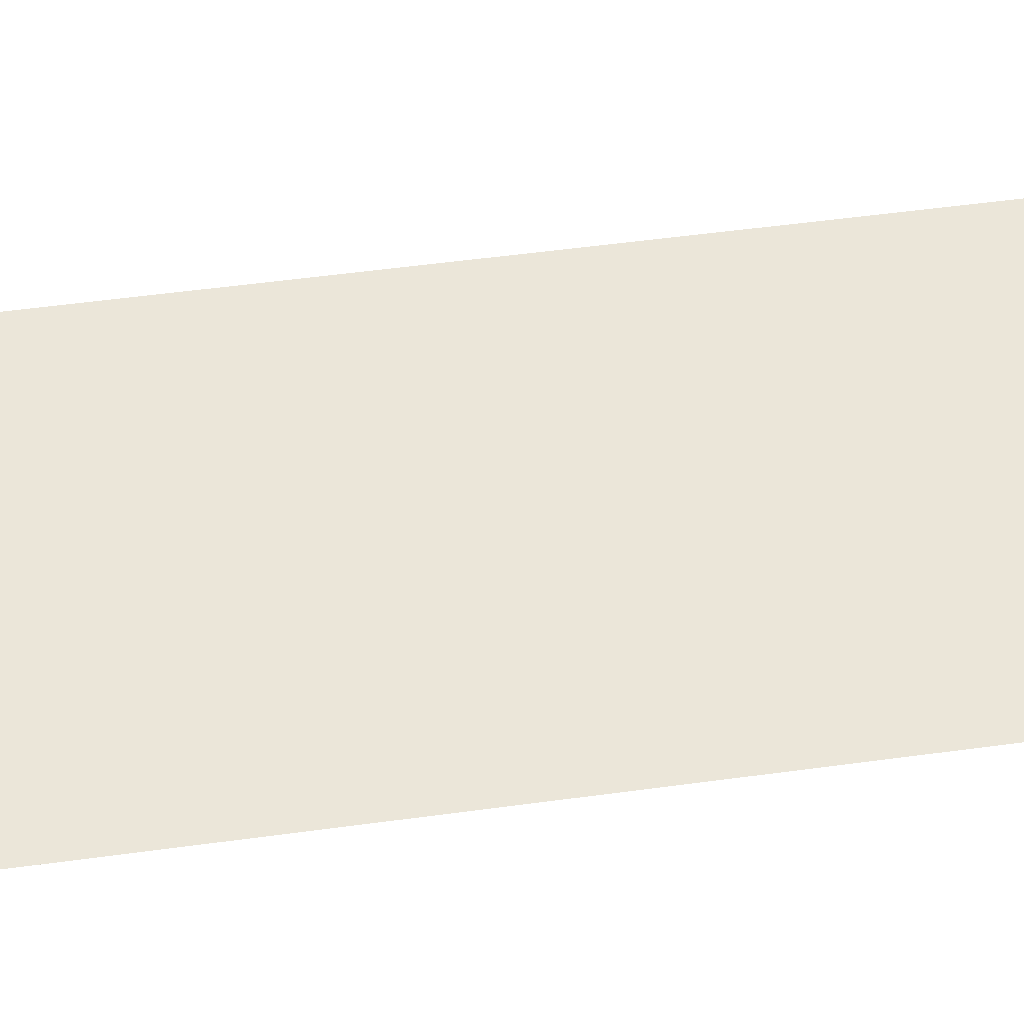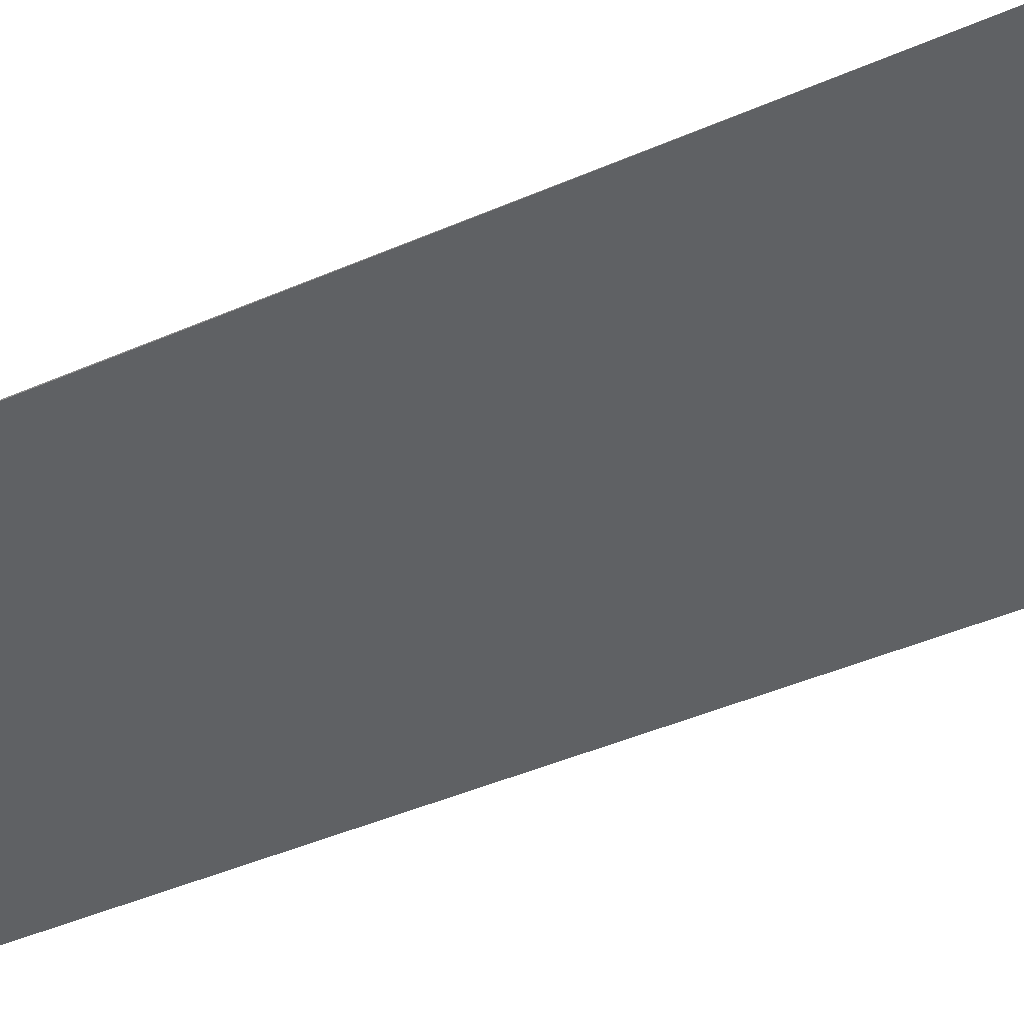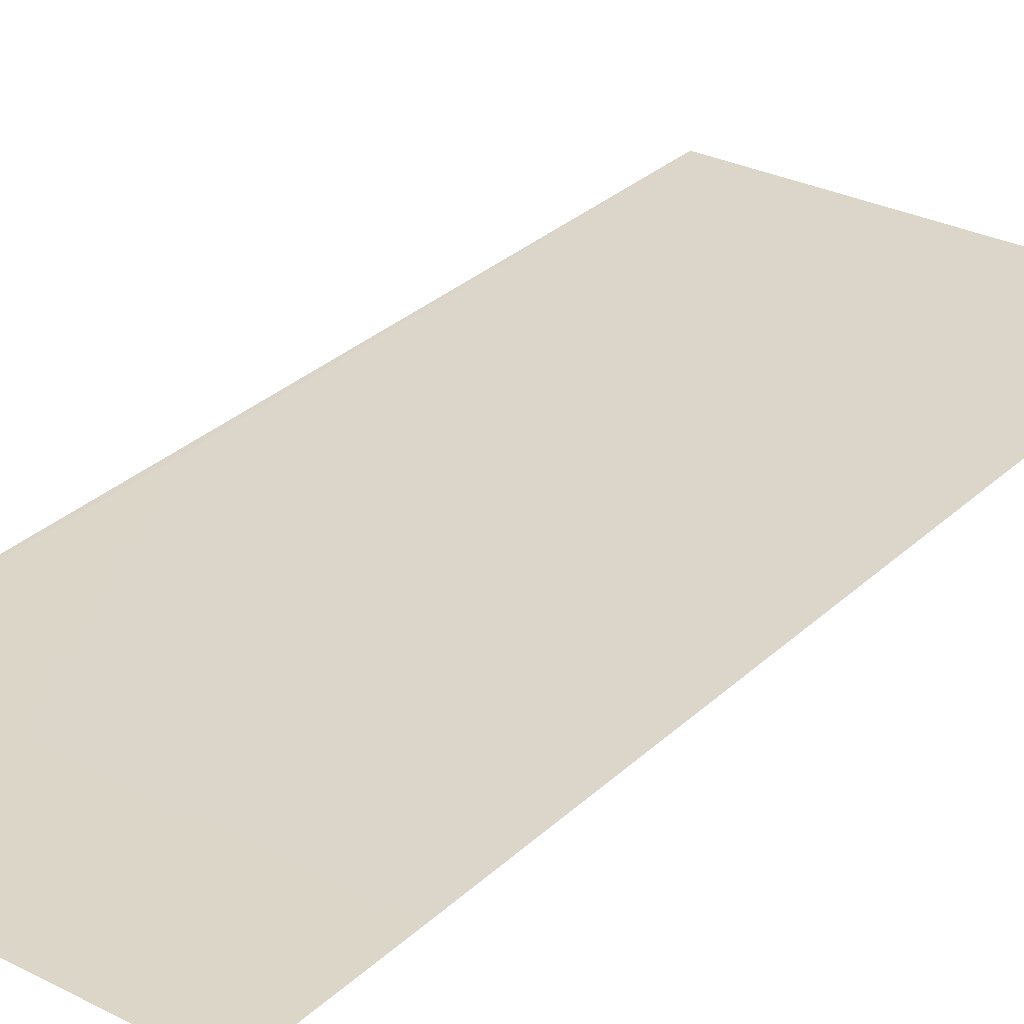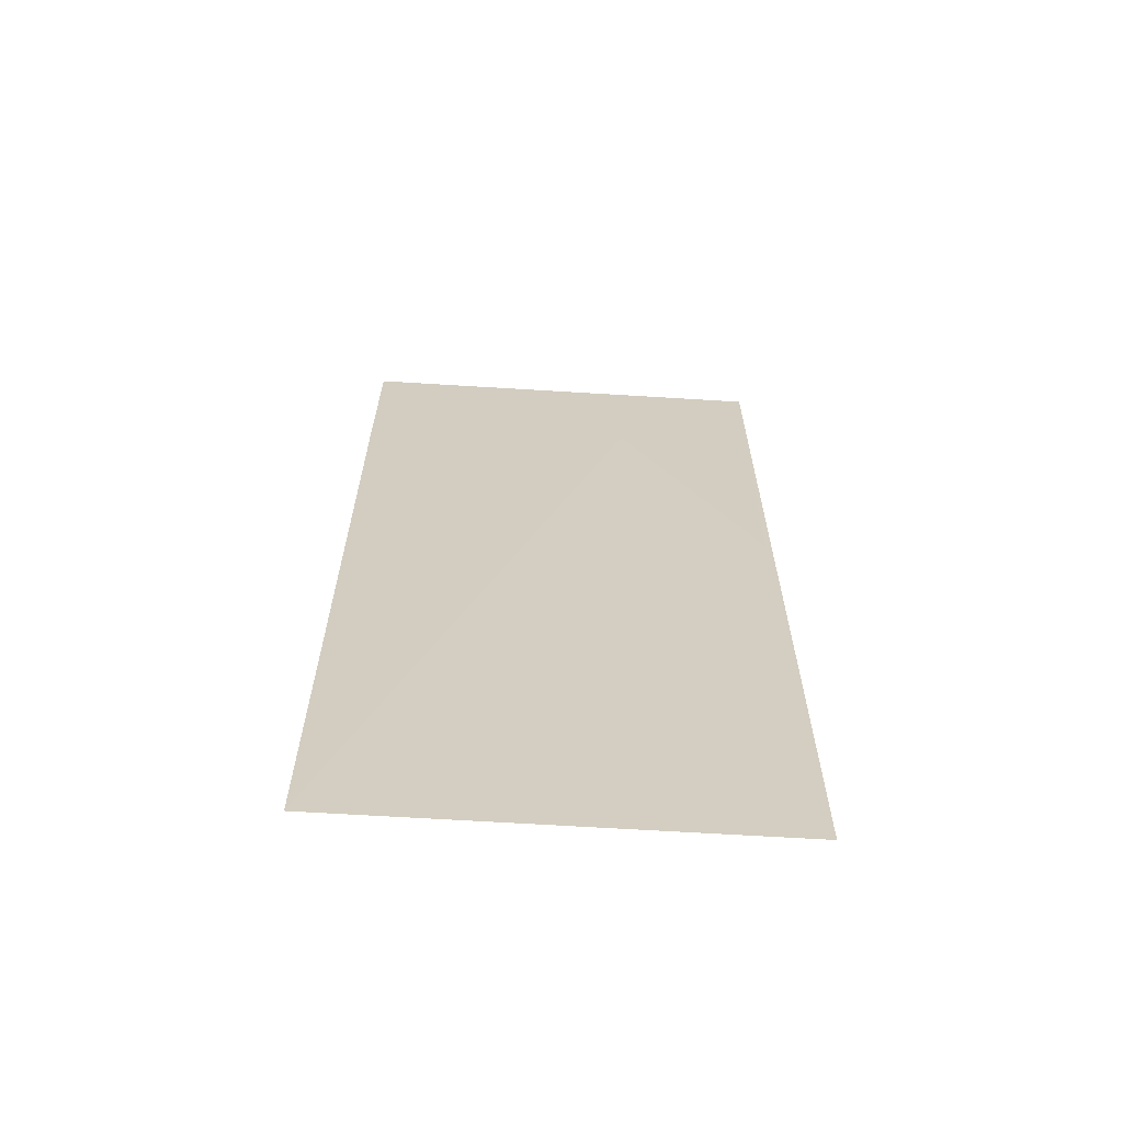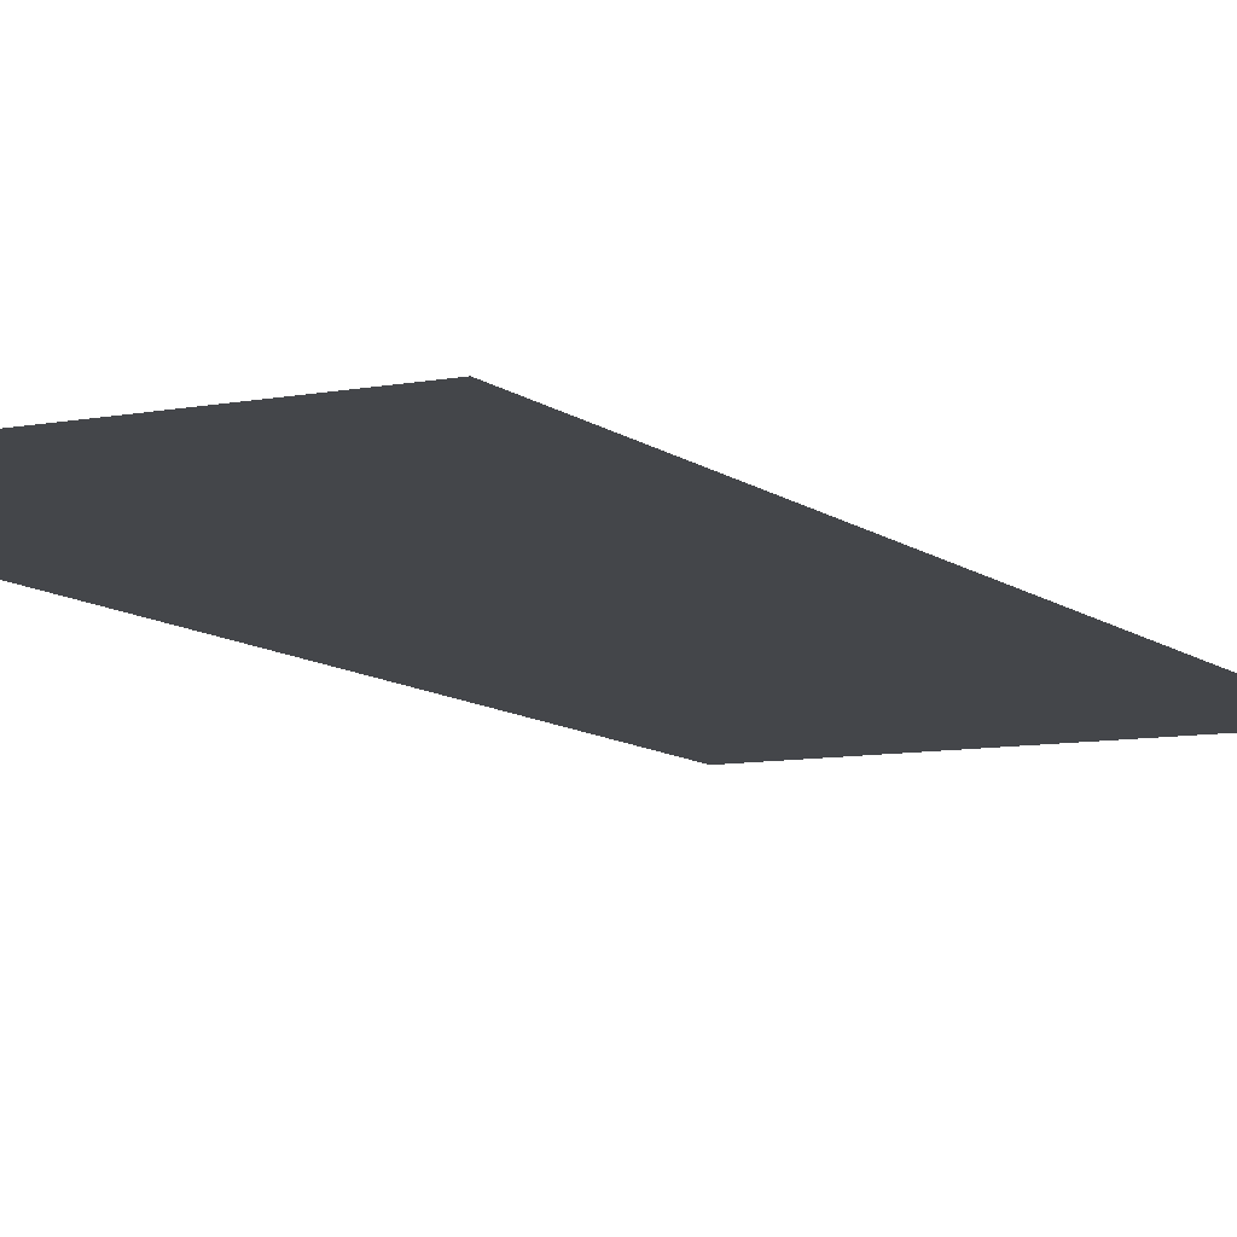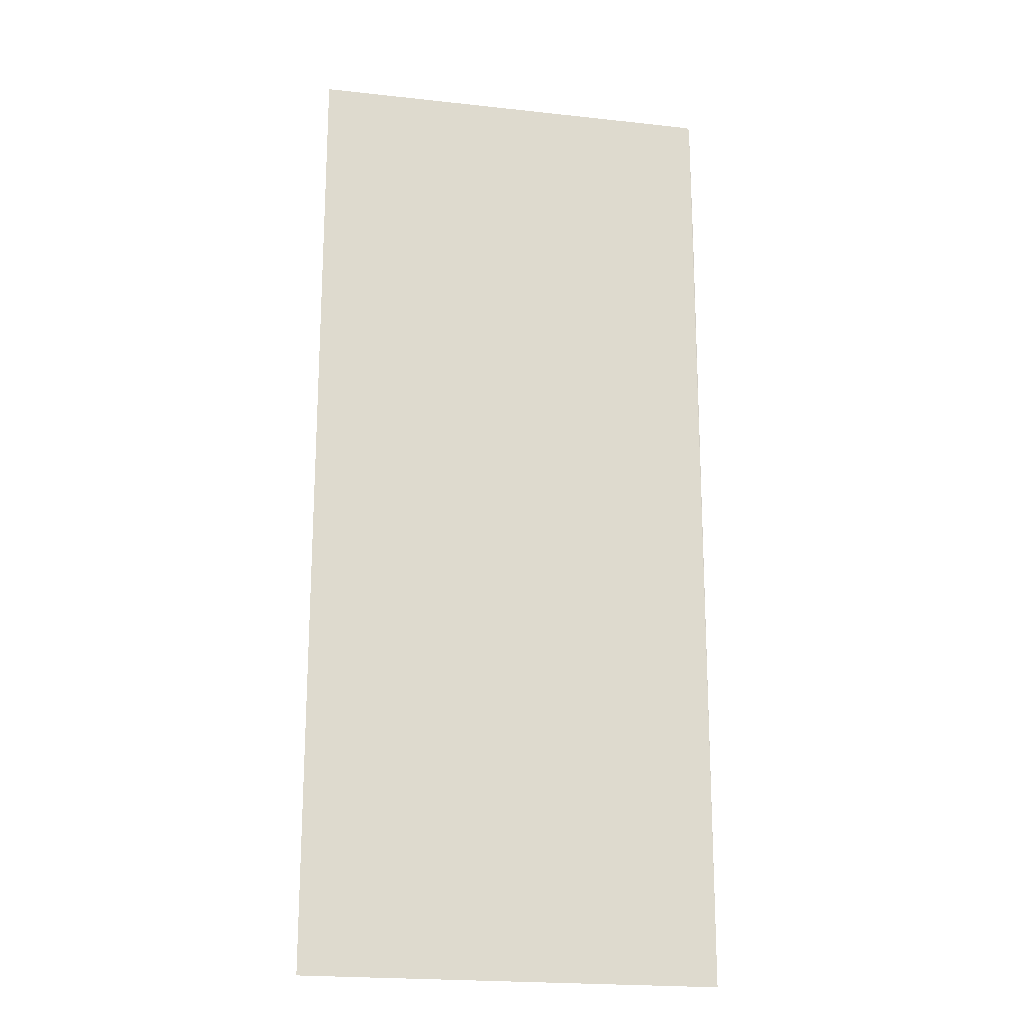
<metadata>
{"format":"obj","ext":"obj","renderer":"f3d","projection":"perspective","resolution":1024,"background":"white","views":[{"elev":50.0,"azim":-98.3,"up":"+Z"},{"elev":-45.1,"azim":-63.8,"up":"+Z"},{"elev":30.1,"azim":-142.6,"up":"+Z"},{"elev":-65.2,"azim":-3.1,"up":"+Y"},{"elev":-9.5,"azim":29.3,"up":"+Z"},{"elev":-19.5,"azim":169.3,"up":"+Y"}]}
</metadata>
<code>
v 0.01558 0.05115 0.06315
v 0.01558 0.0225 0.06339
v 0.003292 0.0511 0.06326
v 0.01135 0.04689 0.06326
v 0.0154 0.03872 0.06326
v 0.003191 0.02241 0.06353
v 0.003207 0.04687 0.06331
v 0.003235 0.051 0.06327
f 1 2 3
f 1 3 4
f 5 2 1
f 5 1 4
f 5 4 2
f 6 2 4
f 7 6 4
f 7 4 3
f 8 7 3
f 8 6 7
f 8 3 2
f 8 2 6

</code>
